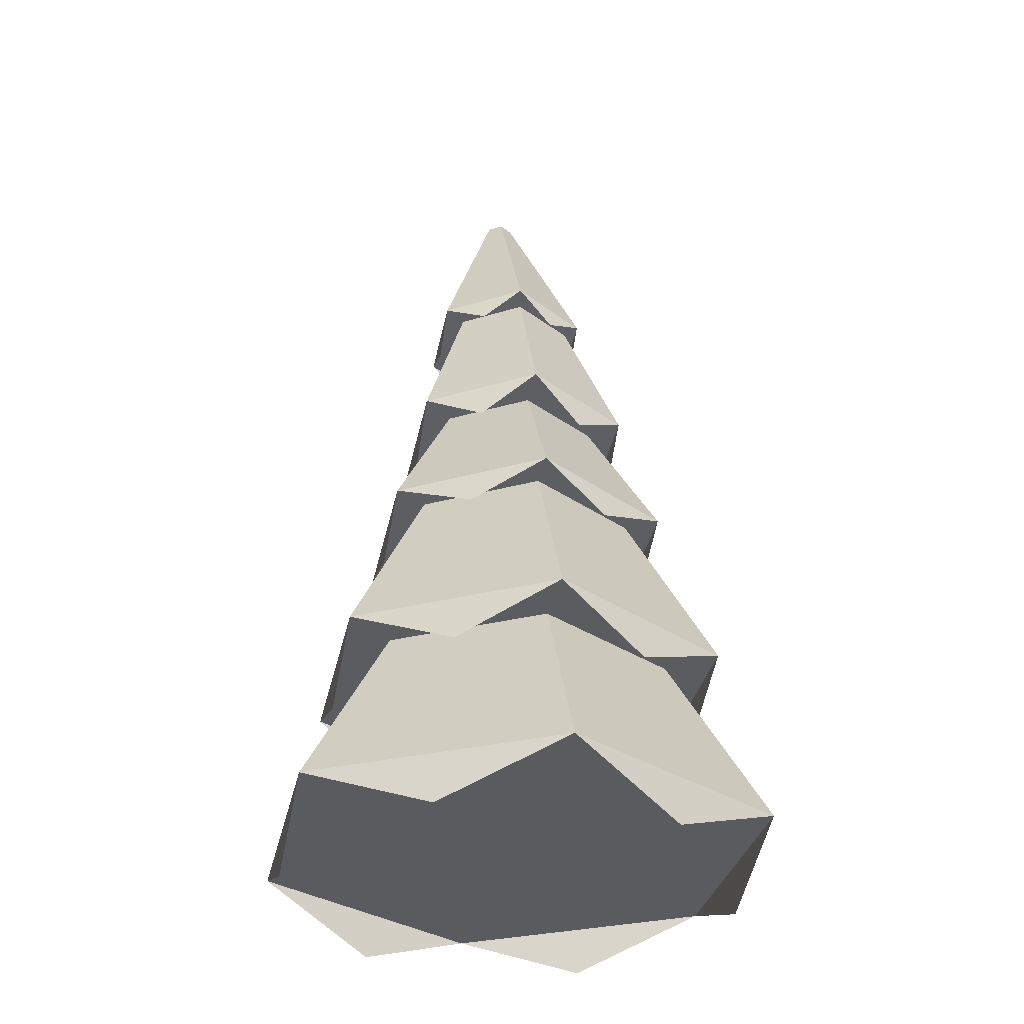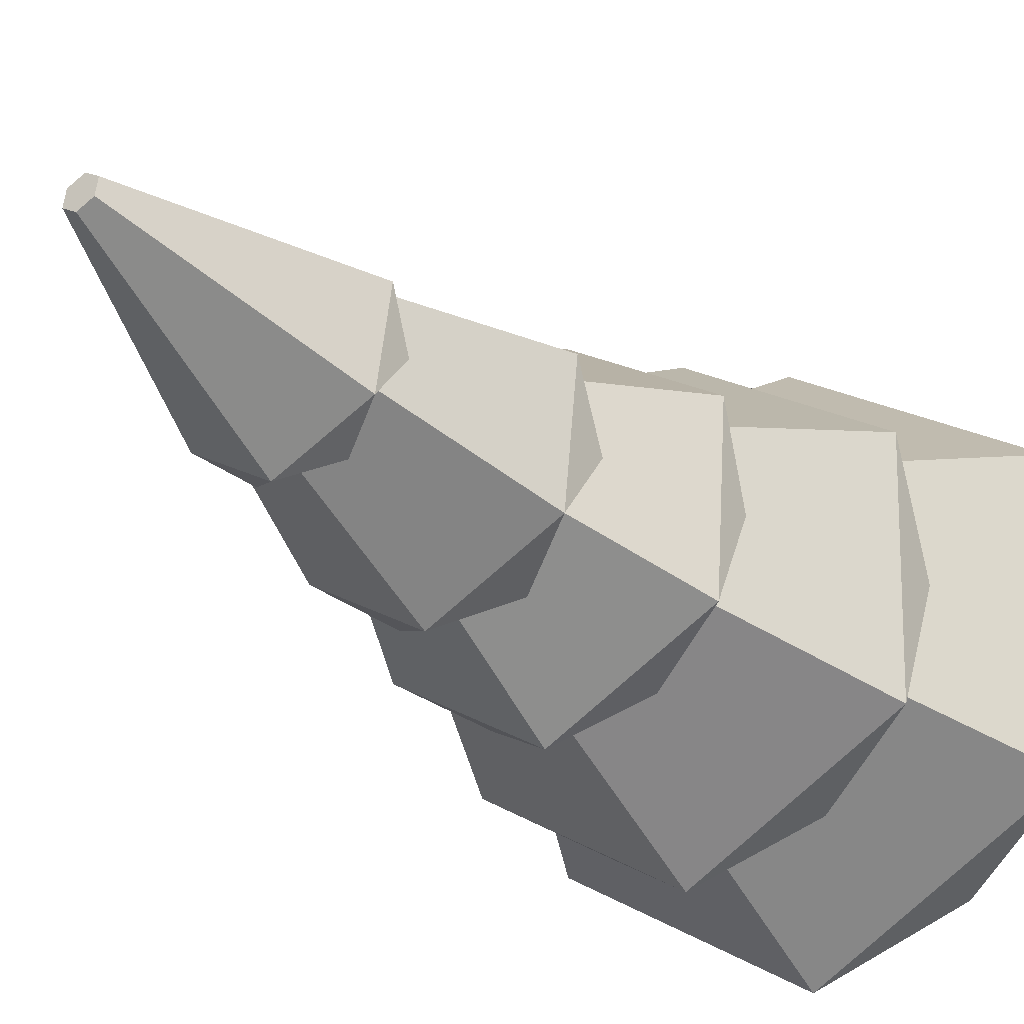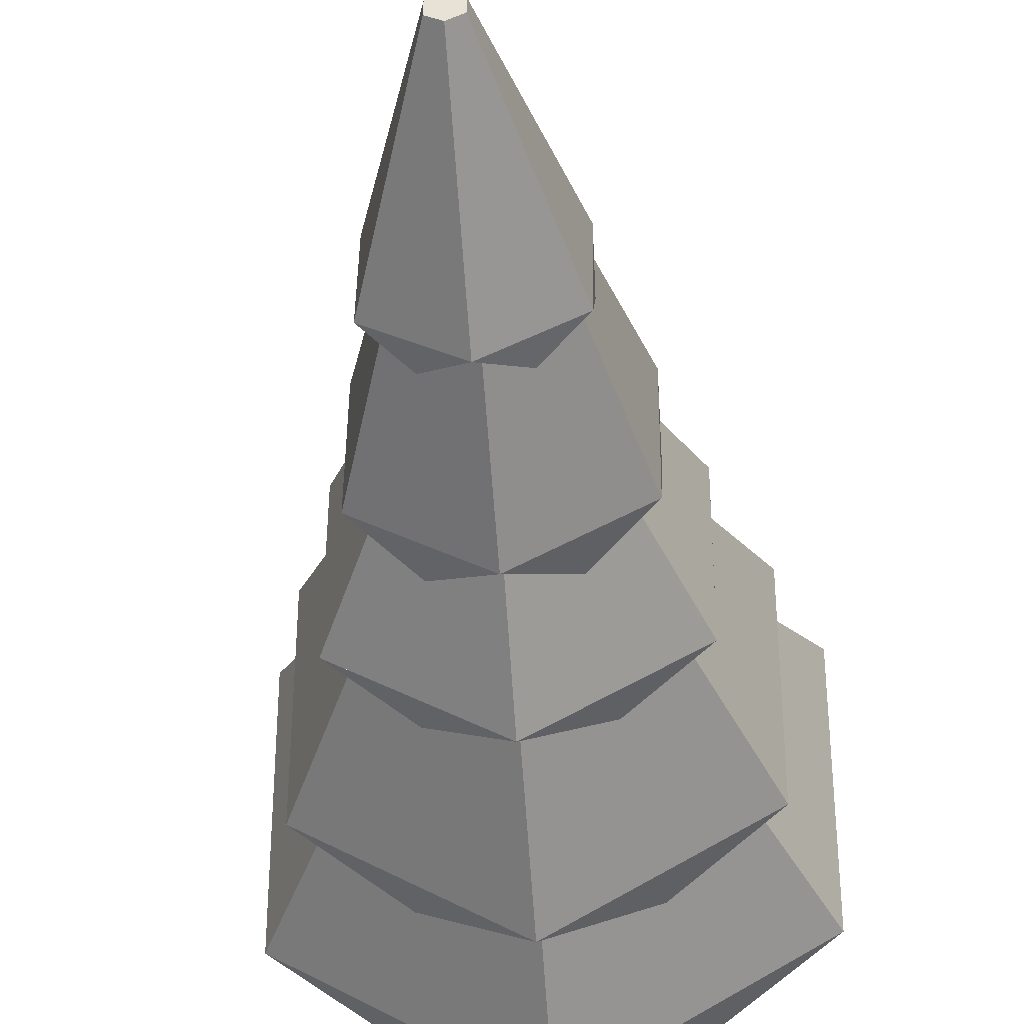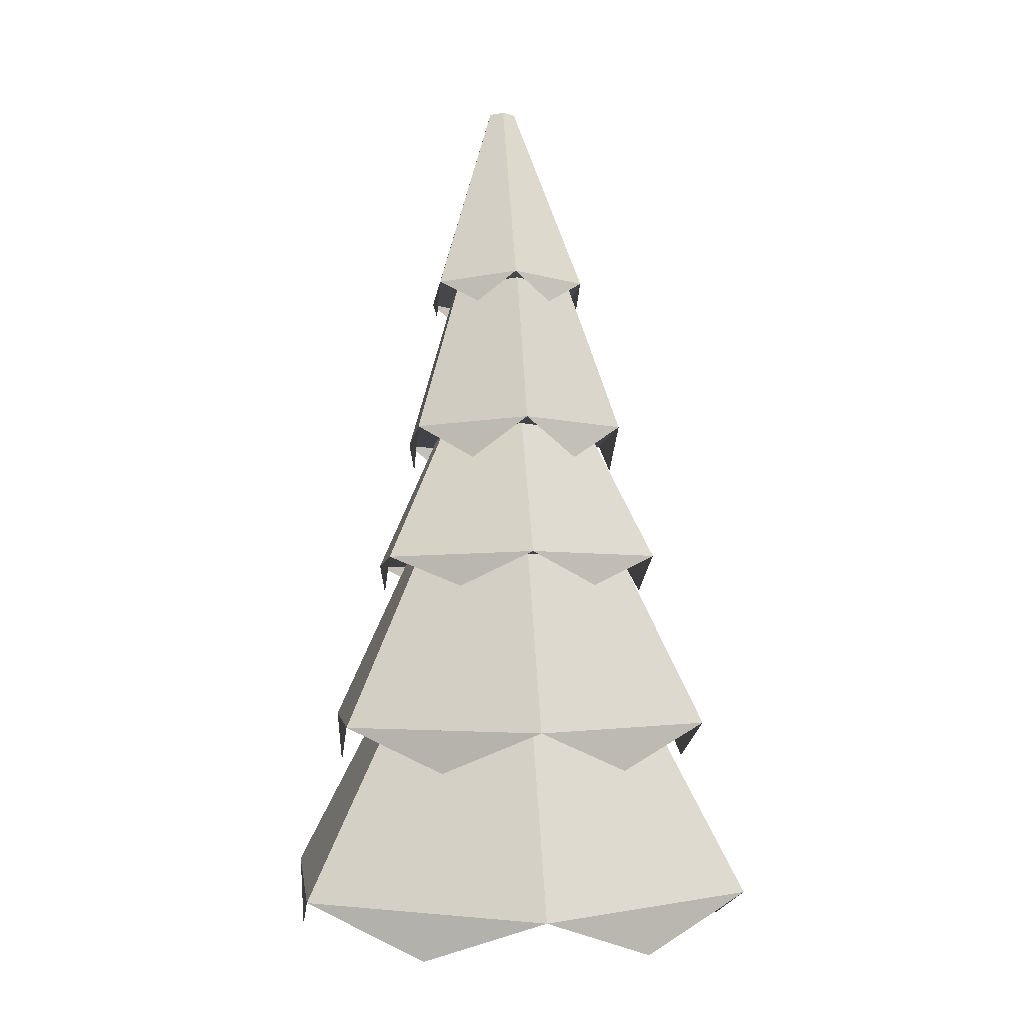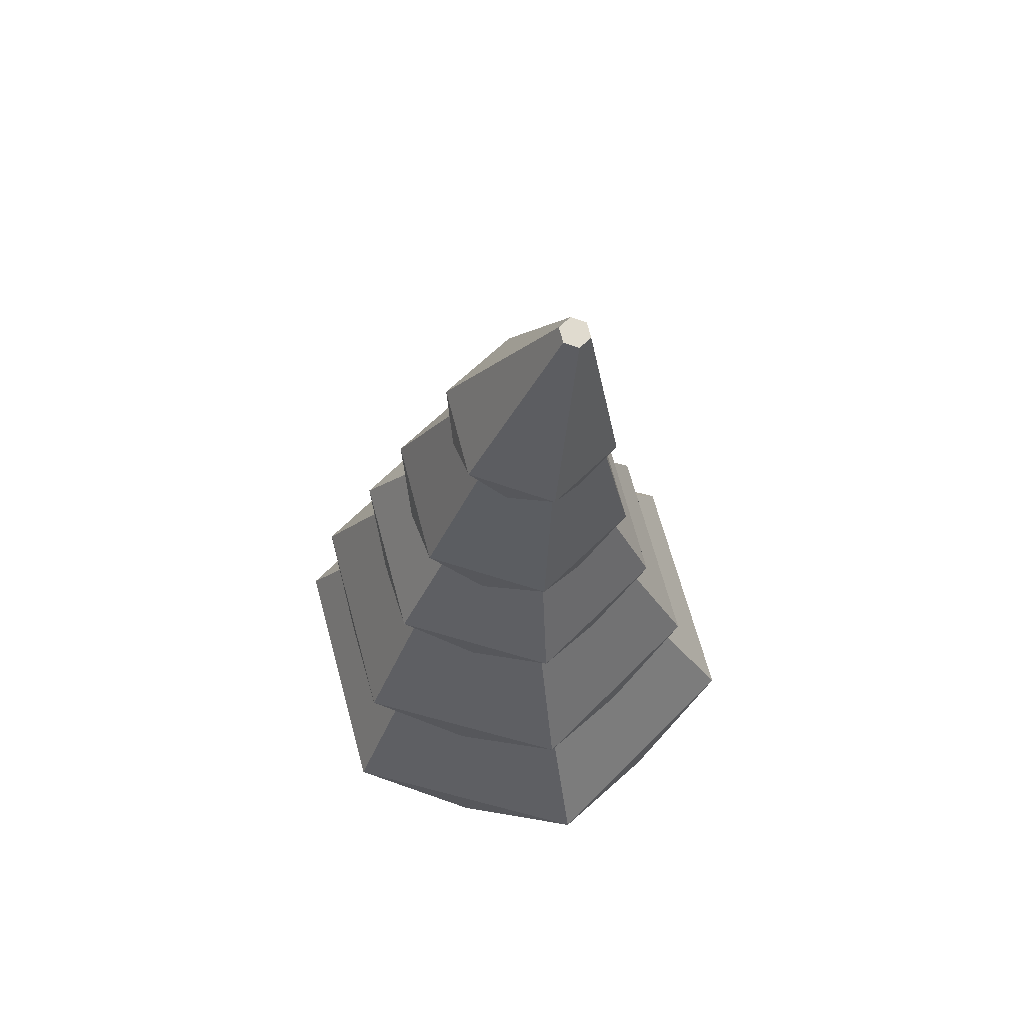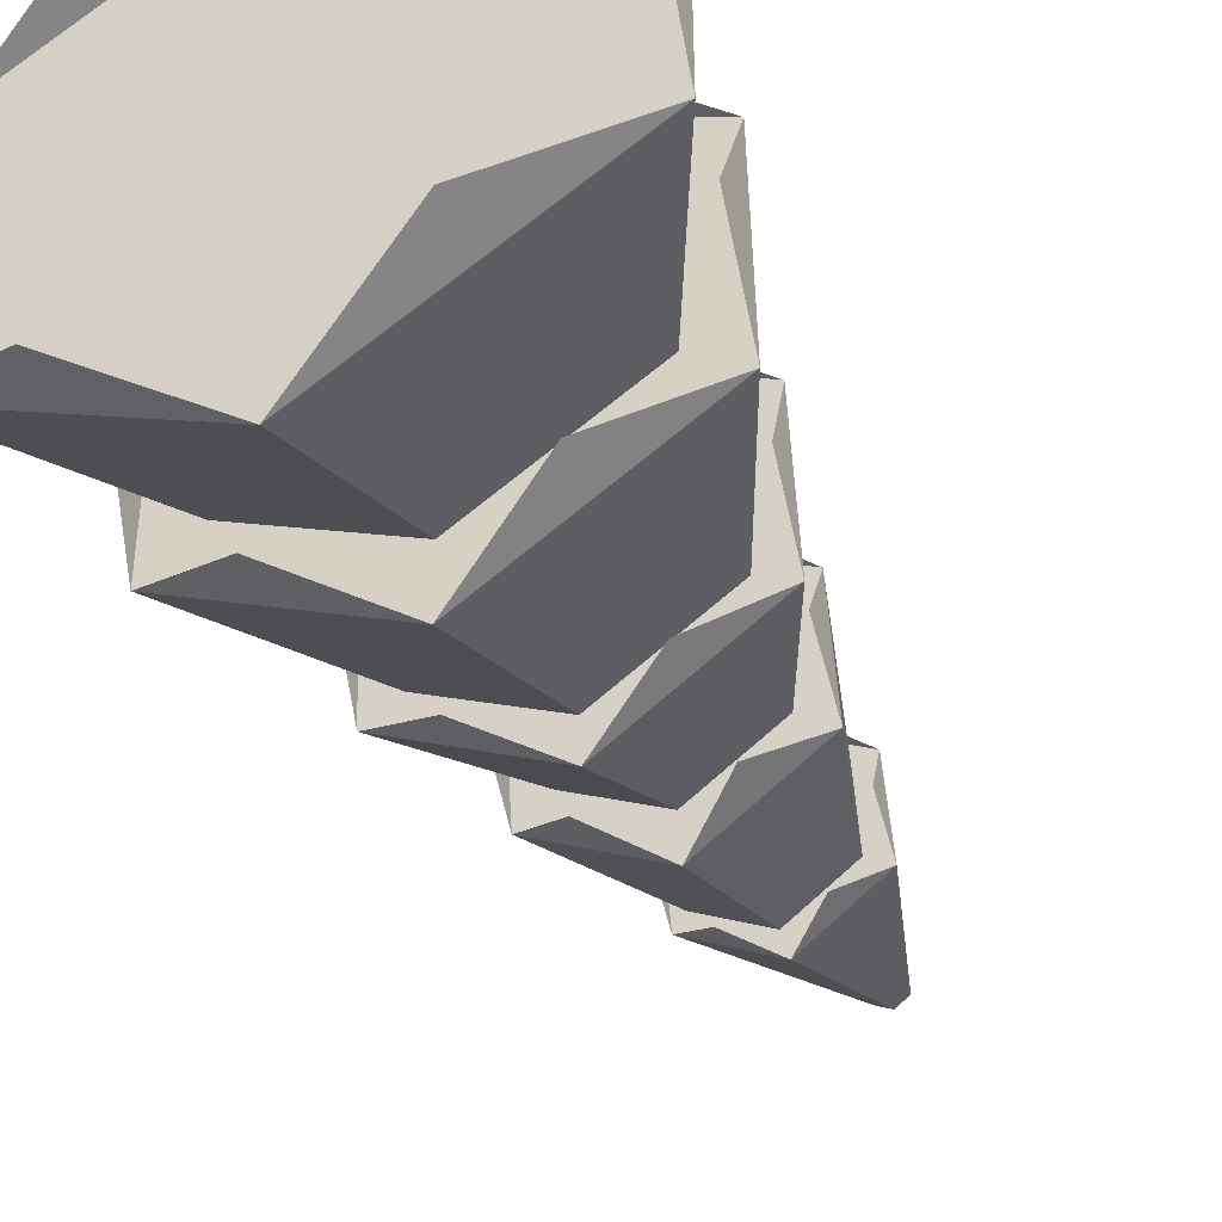
<metadata>
{"format":"obj","ext":"obj","renderer":"f3d","projection":"perspective","resolution":1024,"background":"white","views":[{"elev":-32.9,"azim":167.8,"up":"+Y"},{"elev":-23.4,"azim":-144.4,"up":"+Z"},{"elev":-35.7,"azim":-175.4,"up":"+Z"},{"elev":0.1,"azim":172.6,"up":"+Y"},{"elev":67.6,"azim":-75.2,"up":"+Y"},{"elev":-47.4,"azim":24.7,"up":"+Z"}]}
</metadata>
<code>
g Mesh1 Group1 Model
v 0.3635 0.9443 -1.454
v 0.9608 0.2045 -2.219
v 1.263e-15 0.2045 -1.664
f 1 2 3
v 0.9608 0.9549 -1.793
f 2 1 4
v 0.4437 1.108 -1.408
f 5 4 1
v 0.9608 1.108 -1.706
f 4 5 6
v 1.478 1.108 -1.408
f 7 4 6
v 1.558 0.9443 -1.454
f 4 7 8
v 1.478 1.108 -0.8109
f 9 8 7
v 1.569 0.9224 -0.7583
f 8 9 10
v 0.9608 1.108 -0.5123
f 11 10 9
v 0.9608 0.9112 -0.4009
f 10 11 12
v 0.3527 0.9224 -0.7583
f 11 13 12
v 0.4437 1.108 -0.8109
f 13 11 14
f 14 1 13
f 1 14 5
f 3 13 1
v 7.219e-16 0.2045 -0.5547
f 13 3 15
v 0.9608 0.2045 -0
f 3 16 15
f 16 3 2
v 0.4804 0 -1.941
f 2 17 3
v 1.922 0.2045 -1.664
f 16 2 18
f 4 18 2
f 18 4 8
v 0.9608 0.9633 -2.061
f 4 19 8
f 1 19 4
v 0.1729 0.9491 -1.607
f 1 20 19
f 20 1 13
v 0.1729 0.9205 -0.6974
f 13 21 20
v 0.9608 0.9062 -0.2427
f 21 13 22
f 22 13 12
f 15 12 13
f 12 15 16
v 0.4804 0 -0.2773
f 15 23 16
f 16 10 12
v 1.922 0.2045 -0.5547
f 10 16 24
f 16 18 24
f 18 10 24
f 10 18 8
v 1.749 0.9491 -1.607
f 8 25 10
f 8 19 25
v 1.42 1.679 -1.394
f 19 26 25
v 0.9608 1.703 -1.65
f 26 19 27
v 0.502 1.679 -1.394
f 19 28 27
f 28 19 20
v 0.5669 0.7719 -1.84
f 19 29 20
v 0.4877 1.631 -0.8569
f 20 30 28
f 30 20 21
v 0.1729 0.7504 -1.158
f 20 31 21
v 0.9608 1.605 -0.5758
f 21 32 30
f 32 21 22
v 0.5669 0.729 -0.4758
f 21 33 22
v 1.749 0.9205 -0.6974
f 34 32 22
v 1.434 1.631 -0.8569
f 32 34 35
f 25 35 34
f 35 25 26
v 1.385 1.741 -0.8817
f 26 36 35
v 1.385 1.757 -1.371
f 36 26 37
f 27 37 26
v 0.9608 1.764 -1.616
f 37 27 38
v 0.5368 1.757 -1.371
f 27 39 38
f 39 27 28
v 0.9608 1.717 -1.809
f 28 40 27
v 0.3699 1.686 -1.469
f 28 41 40
f 41 28 30
v 0.5368 1.741 -0.8817
f 42 28 30
f 28 42 39
v 0.9608 1.734 -0.637
f 30 43 42
f 43 30 32
v 0.9608 1.594 -0.4501
f 44 30 32
v 0.3699 1.624 -0.7898
f 45 30 44
f 30 45 41
v 0.3699 1.518 -1.142
f 41 46 45
v 0.6231 2.202 -0.884
f 47 41 45
v 0.6309 2.255 -1.266
f 41 47 48
v 0.6428 2.247 -0.8913
f 49 48 47
v 0.6428 2.28 -1.257
f 48 49 50
v 0.9608 2.28 -1.451
f 50 51 48
v 0.9608 2.297 -1.44
f 51 50 52
v 1.279 2.28 -1.257
f 53 51 52
v 1.291 2.255 -1.266
f 51 53 54
v 1.279 2.247 -0.8913
f 55 54 53
v 1.298 2.202 -0.884
f 54 55 56
v 0.9608 2.231 -0.7085
f 57 56 55
v 0.9608 2.175 -0.686
f 56 57 58
f 57 47 58
f 47 57 49
v 0.9608 2.161 -0.5821
f 59 47 58
v 0.5058 2.197 -0.8424
f 60 47 59
v 0.5058 2.268 -1.363
f 47 60 61
v 0.7027 2.867 -0.8653
f 62 61 60
v 0.707 2.922 -1.156
f 61 62 63
v 0.7159 2.912 -0.8668
f 64 63 62
v 0.7159 2.95 -1.147
f 63 64 65
v 0.9608 2.948 -1.298
f 65 66 63
v 0.9608 2.97 -1.287
f 66 65 67
v 1.206 2.95 -1.147
f 68 66 67
v 1.214 2.922 -1.156
f 66 68 69
v 1.206 2.912 -0.8668
f 70 69 68
v 1.219 2.867 -0.8653
f 69 70 71
v 0.9608 2.893 -0.7267
f 72 71 70
v 0.9608 2.839 -0.7161
f 71 72 73
f 72 62 73
f 62 72 64
f 60 73 62
f 73 60 59
v 0.7333 2.02 -0.7339
f 60 74 59
v 1.416 2.197 -0.8424
f 75 73 59
f 73 75 71
v 1.416 2.268 -1.363
f 76 71 75
f 71 76 69
v 0.9608 2.304 -1.623
f 77 69 76
f 69 77 66
f 77 63 66
f 63 77 61
f 48 61 77
f 61 48 47
v 0.7333 2.127 -1.515
f 77 78 61
f 48 77 51
f 51 77 54
f 54 77 76
v 1.188 2.127 -1.515
f 77 76 79
f 54 76 56
f 75 56 76
f 59 56 75
f 59 58 56
v 1.552 1.624 -0.7898
f 58 80 56
f 80 58 44
f 58 45 44
f 45 58 47
v 0.6653 1.471 -0.6325
f 45 81 44
v 1.256 1.471 -0.6325
f 80 44 82
f 44 35 80
f 44 32 35
f 35 43 32
f 43 35 36
v 1.552 1.686 -1.469
f 80 35 83
f 26 83 35
f 26 40 83
f 27 40 26
f 40 54 83
f 54 40 51
f 40 48 51
f 48 40 41
v 0.6653 1.564 -1.652
f 40 84 41
f 56 83 54
f 83 56 80
v 1.552 1.518 -1.142
f 83 80 85
v 1.256 1.564 -1.652
f 40 83 86
v 1.188 2.02 -0.7339
f 75 59 87
v 1.416 2.074 -1.124
f 76 75 88
v 0.9808 2.967 -1.397
f 63 89 66
v 0.6577 2.932 -1.213
f 63 90 89
f 90 63 62
v 0.6577 2.864 -0.8468
f 62 91 90
v 0.9808 2.83 -0.6634
f 91 62 92
f 92 62 73
f 92 73 71
v 1.304 2.864 -0.8468
f 92 71 93
v 1.304 2.932 -1.213
f 93 71 94
f 69 94 71
f 69 89 94
f 66 89 69
v 1.036 3.76 -0.9014
f 89 95 94
v 0.9808 3.766 -0.933
f 95 89 96
v 0.9251 3.76 -0.9014
f 89 97 96
f 97 89 90
v 0.8193 2.838 -1.326
f 89 98 90
f 91 97 90
v 0.9251 3.748 -0.8383
f 97 91 99
v 0.9808 3.742 -0.8067
f 91 100 99
f 100 91 92
v 0.8133 2.74 -0.7786
f 101 92 91
v 0.8257 2.739 -0.7715
f 92 101 102
v 0.8193 2.735 -0.776
f 101 103 102
f 93 100 92
v 1.036 3.748 -0.8383
f 100 93 104
f 93 95 104
f 95 93 94
v 1.304 2.787 -1.051
f 94 93 105
f 96 104 95
f 96 100 104
f 97 100 96
f 100 97 99
v 1.142 2.735 -0.776
f 93 92 106
v 0.6577 2.787 -1.051
f 90 107 91
v 1.142 2.838 -1.326
f 89 94 108
v 0.5058 2.074 -1.124
f 61 109 60
f 34 10 25
f 34 12 10
f 22 12 34
v 1.355 0.729 -0.4758
f 34 22 110
v 1.749 0.7504 -1.158
f 25 34 111
v 1.355 0.7719 -1.84
f 19 25 112
v 1.922 0 -1.109
f 18 24 113
v 1.441 0 -0.2773
f 16 114 24
v 1.441 0 -1.941
f 18 115 2
v 0 0 -1.109
f 3 116 15

</code>
